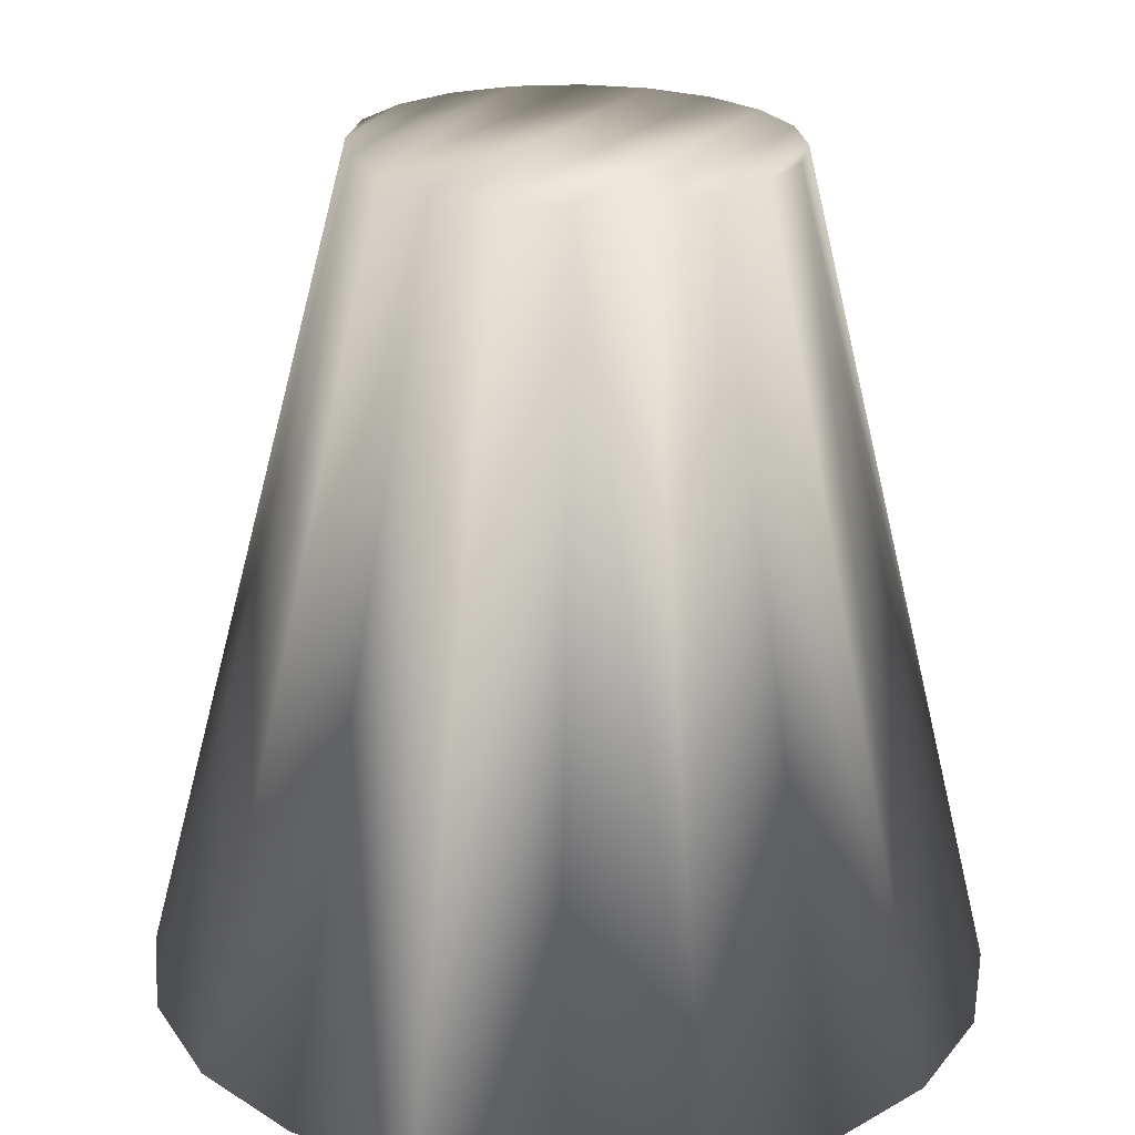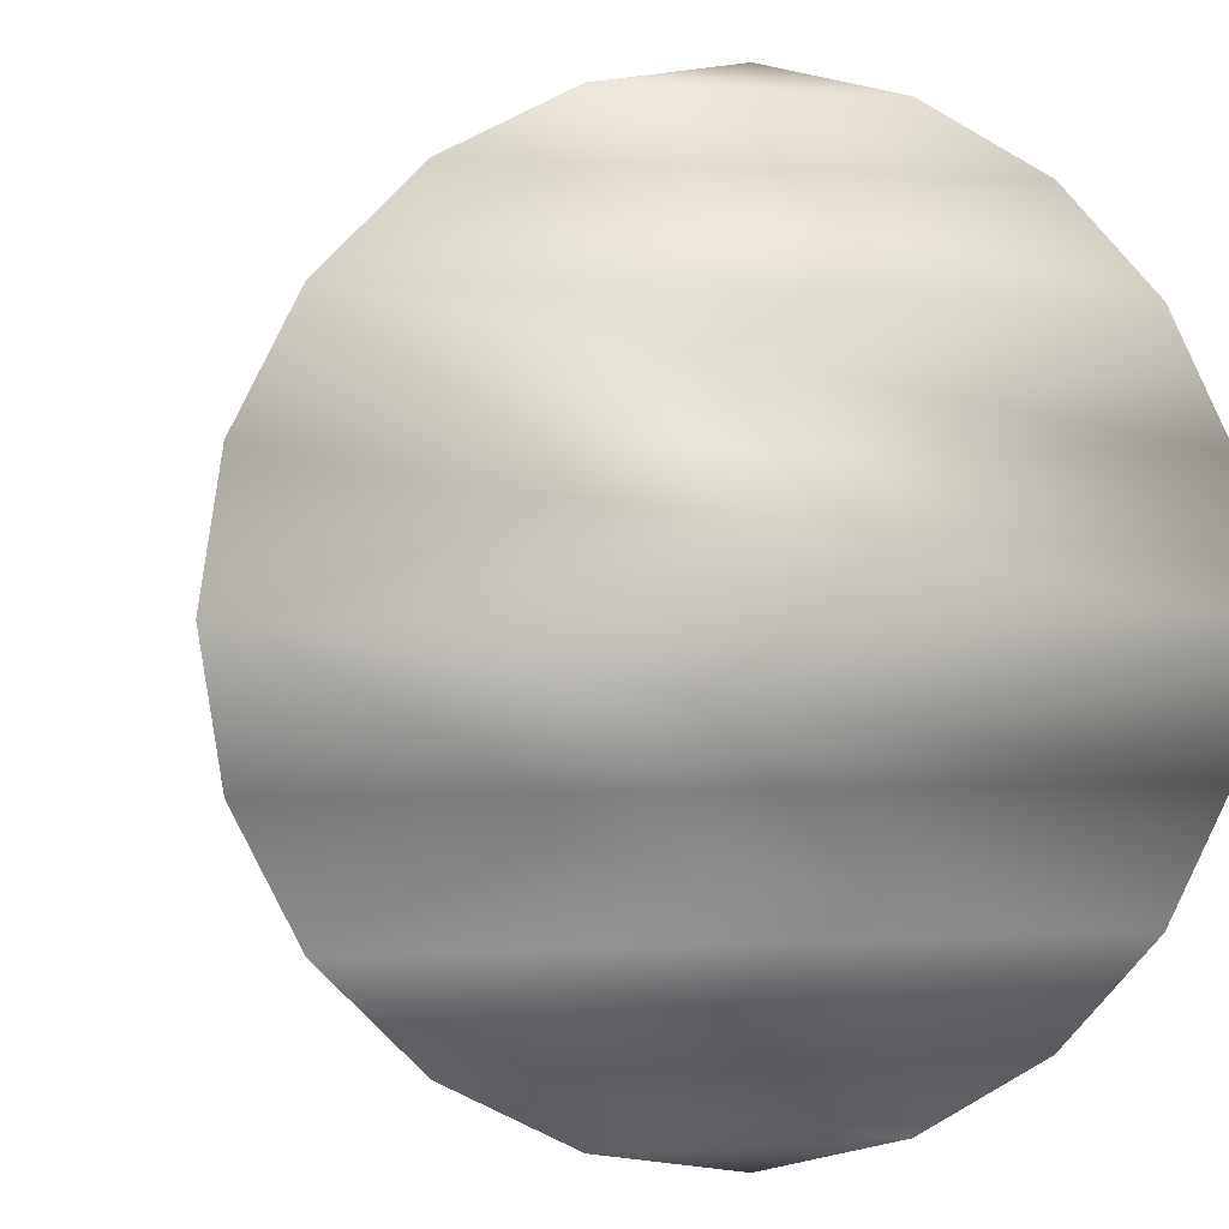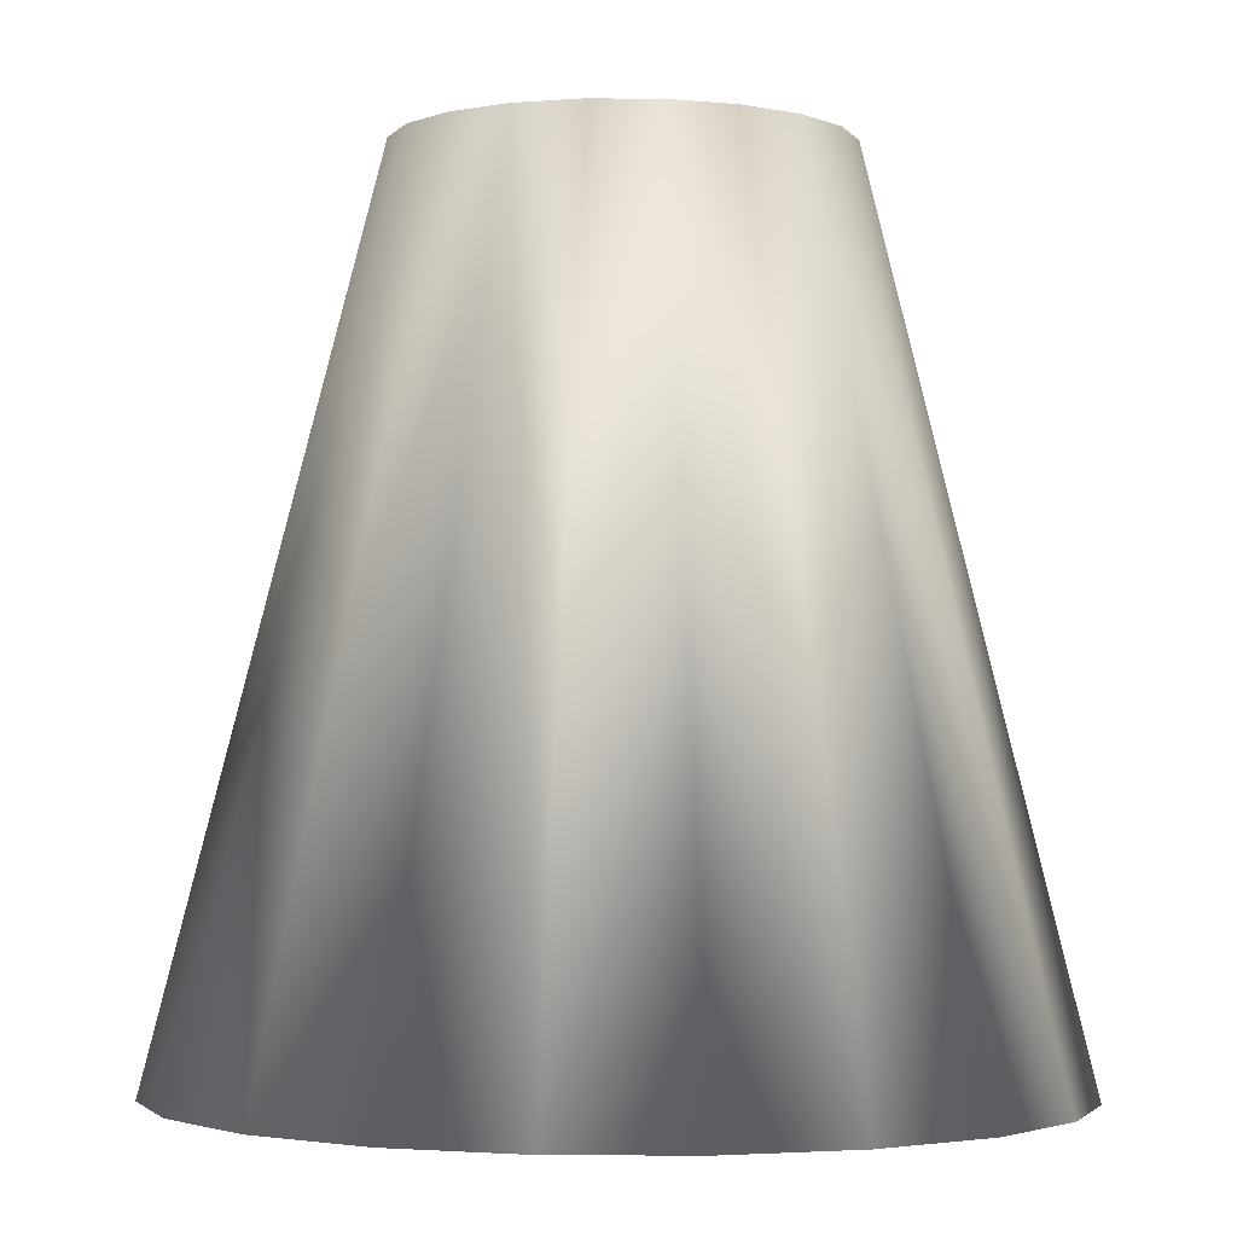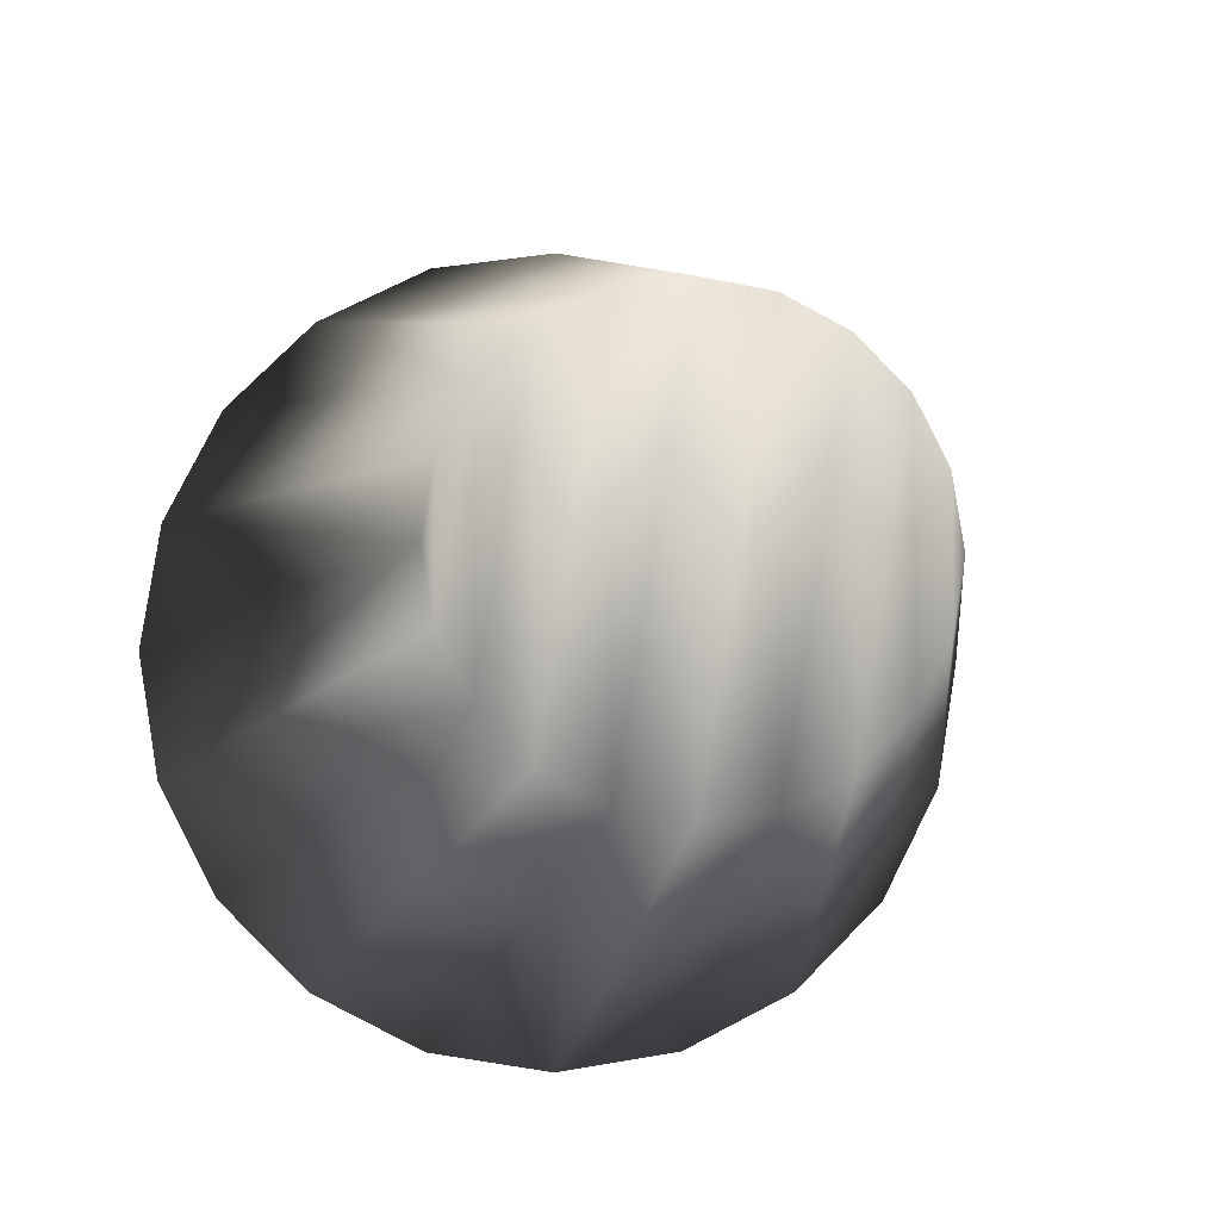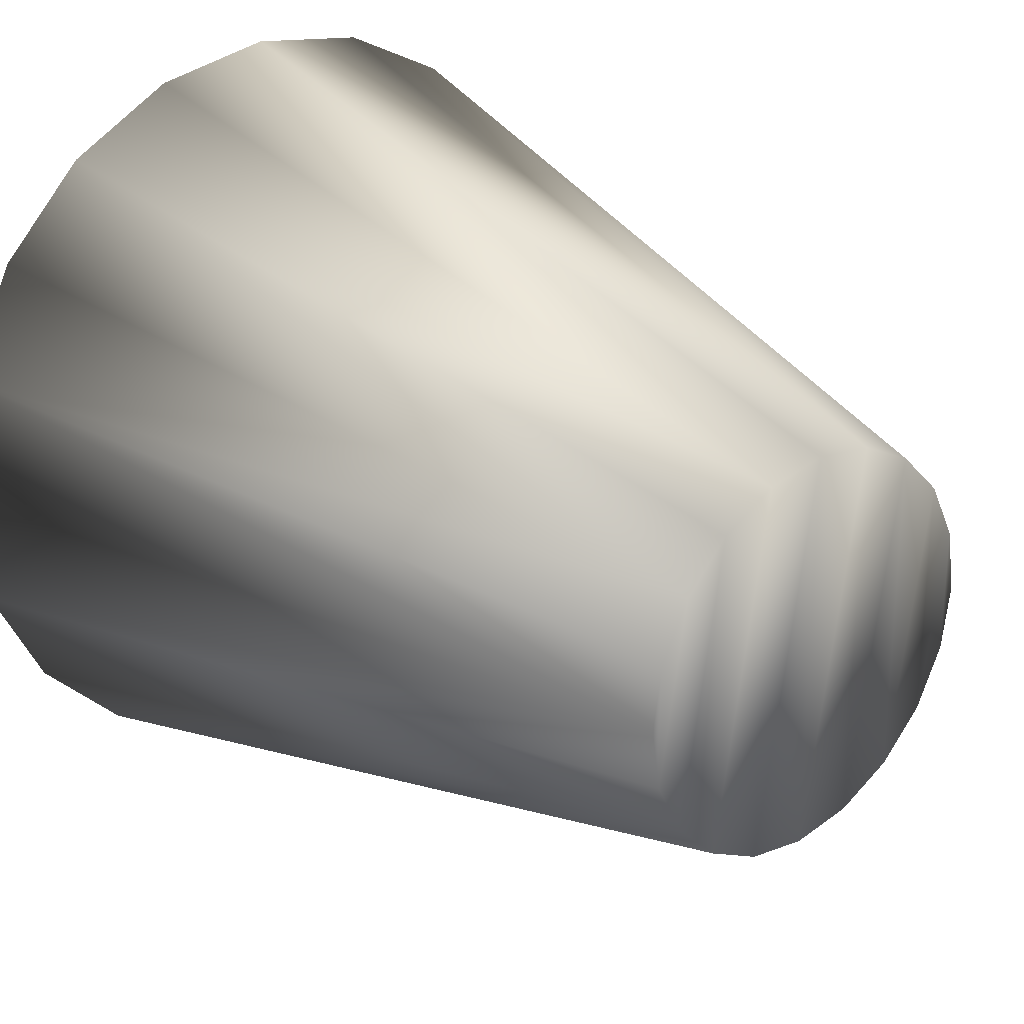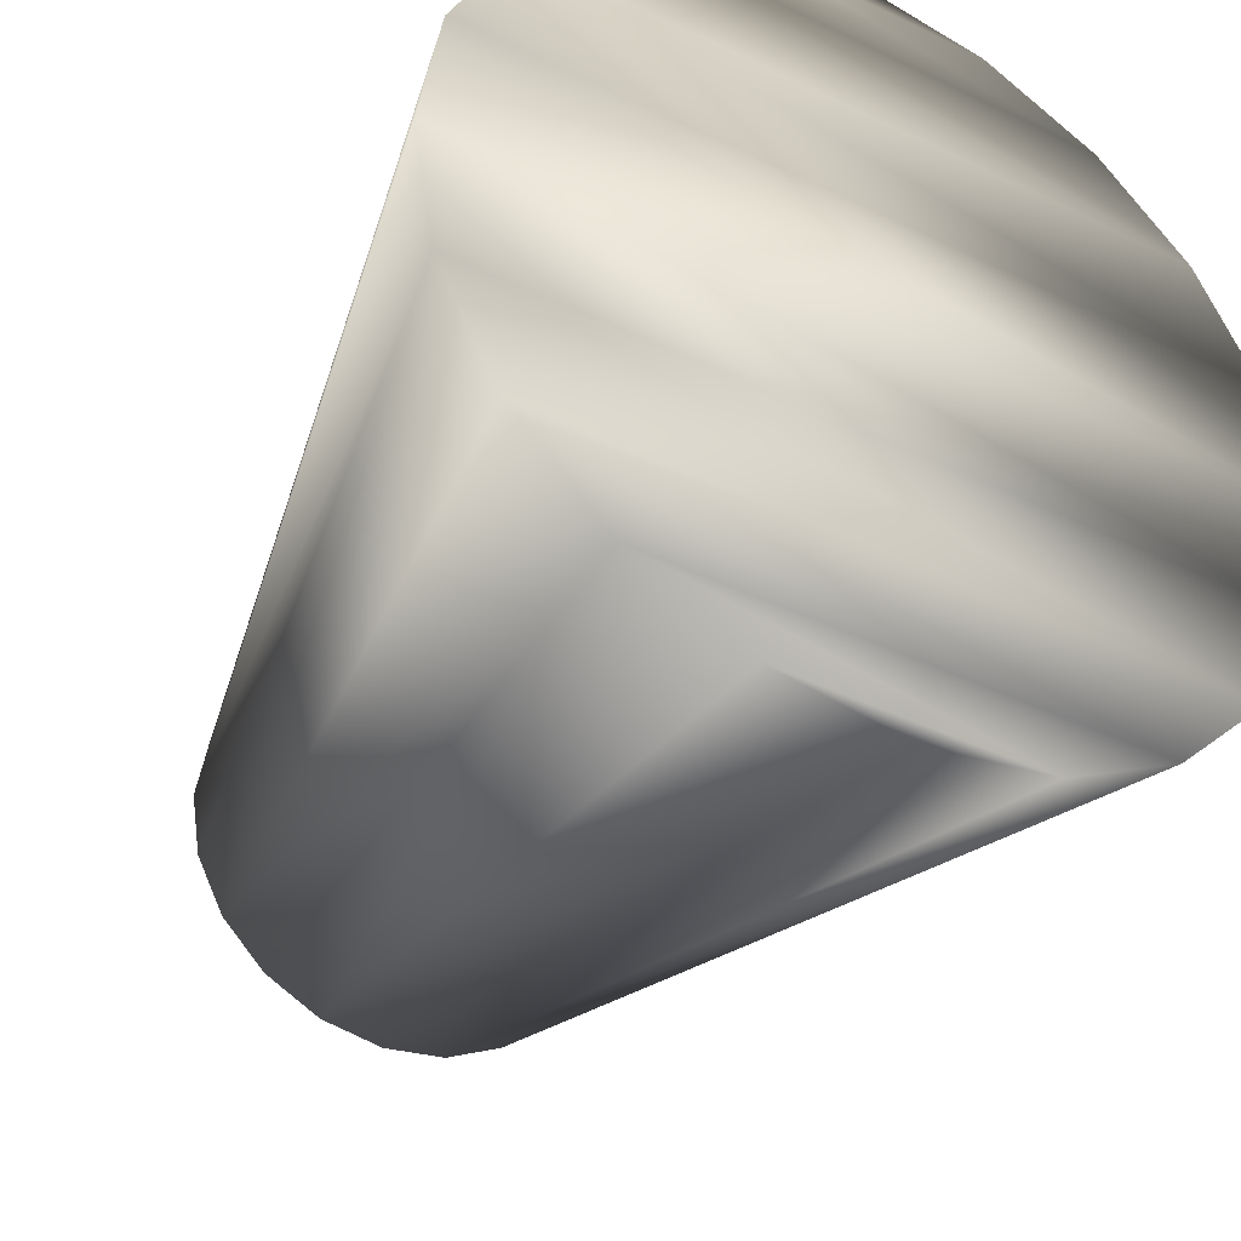
<metadata>
{"format":"obj","ext":"obj","renderer":"f3d","projection":"perspective","resolution":1024,"background":"white","views":[{"elev":23.0,"azim":-160.8,"up":"+Y"},{"elev":0.4,"azim":-14.3,"up":"+Z"},{"elev":-1.7,"azim":116.5,"up":"+Y"},{"elev":-6.6,"azim":172.3,"up":"+Z"},{"elev":26.3,"azim":138.8,"up":"+Z"},{"elev":-40.1,"azim":-30.0,"up":"+Z"}]}
</metadata>
<code>
o Cylinder6
v -0.2849 -0.2911 -4.94e-18
v -0.2708 -0.2909 0.089
v -0.2299 -0.2905 0.1693
v -0.1662 -0.2898 0.233
v -0.08588 -0.2889 0.2739
v 0.003116 -0.288 0.288
v 0.09211 -0.287 0.2739
v 0.1724 -0.2862 0.233
v 0.2361 -0.2855 0.1693
v 0.277 -0.285 0.089
v 0.2911 -0.2849 3.033e-17
v 0.277 -0.285 -0.089
v 0.2361 -0.2855 -0.1693
v 0.1724 -0.2862 -0.233
v 0.09211 -0.287 -0.2739
v 0.003116 -0.288 -0.288
v -0.08588 -0.2889 -0.2739
v -0.1662 -0.2898 -0.233
v -0.2299 -0.2905 -0.1693
v -0.2708 -0.2909 -0.089
v -0.1471 0.2864 -4.94e-18
v -0.1401 0.2865 0.0445
v -0.1196 0.2867 0.08464
v -0.08775 0.2871 0.1165
v -0.04761 0.2875 0.137
v -0.003116 0.288 0.144
v 0.04138 0.2885 0.137
v 0.08152 0.2889 0.1165
v 0.1134 0.2892 0.08464
v 0.1338 0.2895 0.0445
v 0.1409 0.2895 1.269e-17
v 0.1338 0.2895 -0.0445
v 0.1134 0.2892 -0.08464
v 0.08152 0.2889 -0.1165
v 0.04138 0.2885 -0.137
v -0.003116 0.288 -0.144
v -0.04761 0.2875 -0.137
v -0.08775 0.2871 -0.1165
v -0.1196 0.2867 -0.08464
v -0.1401 0.2865 -0.0445
g Cylinder6_default
f 1 11 2
f 1 21 20
f 2 10 3
f 2 21 1
f 2 23 22
f 3 9 4
f 3 23 2
f 4 8 5
f 4 23 3
f 4 25 24
f 5 7 6
f 5 25 4
f 6 25 5
f 6 27 26
f 7 5 8
f 7 27 6
f 8 4 9
f 8 27 7
f 8 29 28
f 9 3 10
f 9 29 8
f 10 2 11
f 10 29 9
f 10 31 30
f 11 1 12
f 11 31 10
f 12 20 13
f 12 31 11
f 12 33 32
f 13 19 14
f 13 33 12
f 14 18 15
f 14 33 13
f 14 35 34
f 15 17 16
f 15 35 14
f 16 35 15
f 16 37 36
f 17 15 18
f 17 37 16
f 18 14 19
f 18 37 17
f 18 39 38
f 19 13 20
f 19 39 18
f 20 12 1
f 20 21 40
f 20 39 19
f 22 21 2
f 22 40 21
f 23 39 22
f 24 23 4
f 24 38 23
f 25 37 24
f 26 25 6
f 26 36 25
f 27 35 26
f 28 27 8
f 28 34 27
f 29 33 28
f 30 29 10
f 30 32 29
f 31 32 30
f 32 31 12
f 33 29 32
f 34 28 33
f 34 33 14
f 35 27 34
f 36 26 35
f 36 35 16
f 37 25 36
f 38 24 37
f 38 37 18
f 39 23 38
f 40 22 39
f 40 39 20

</code>
